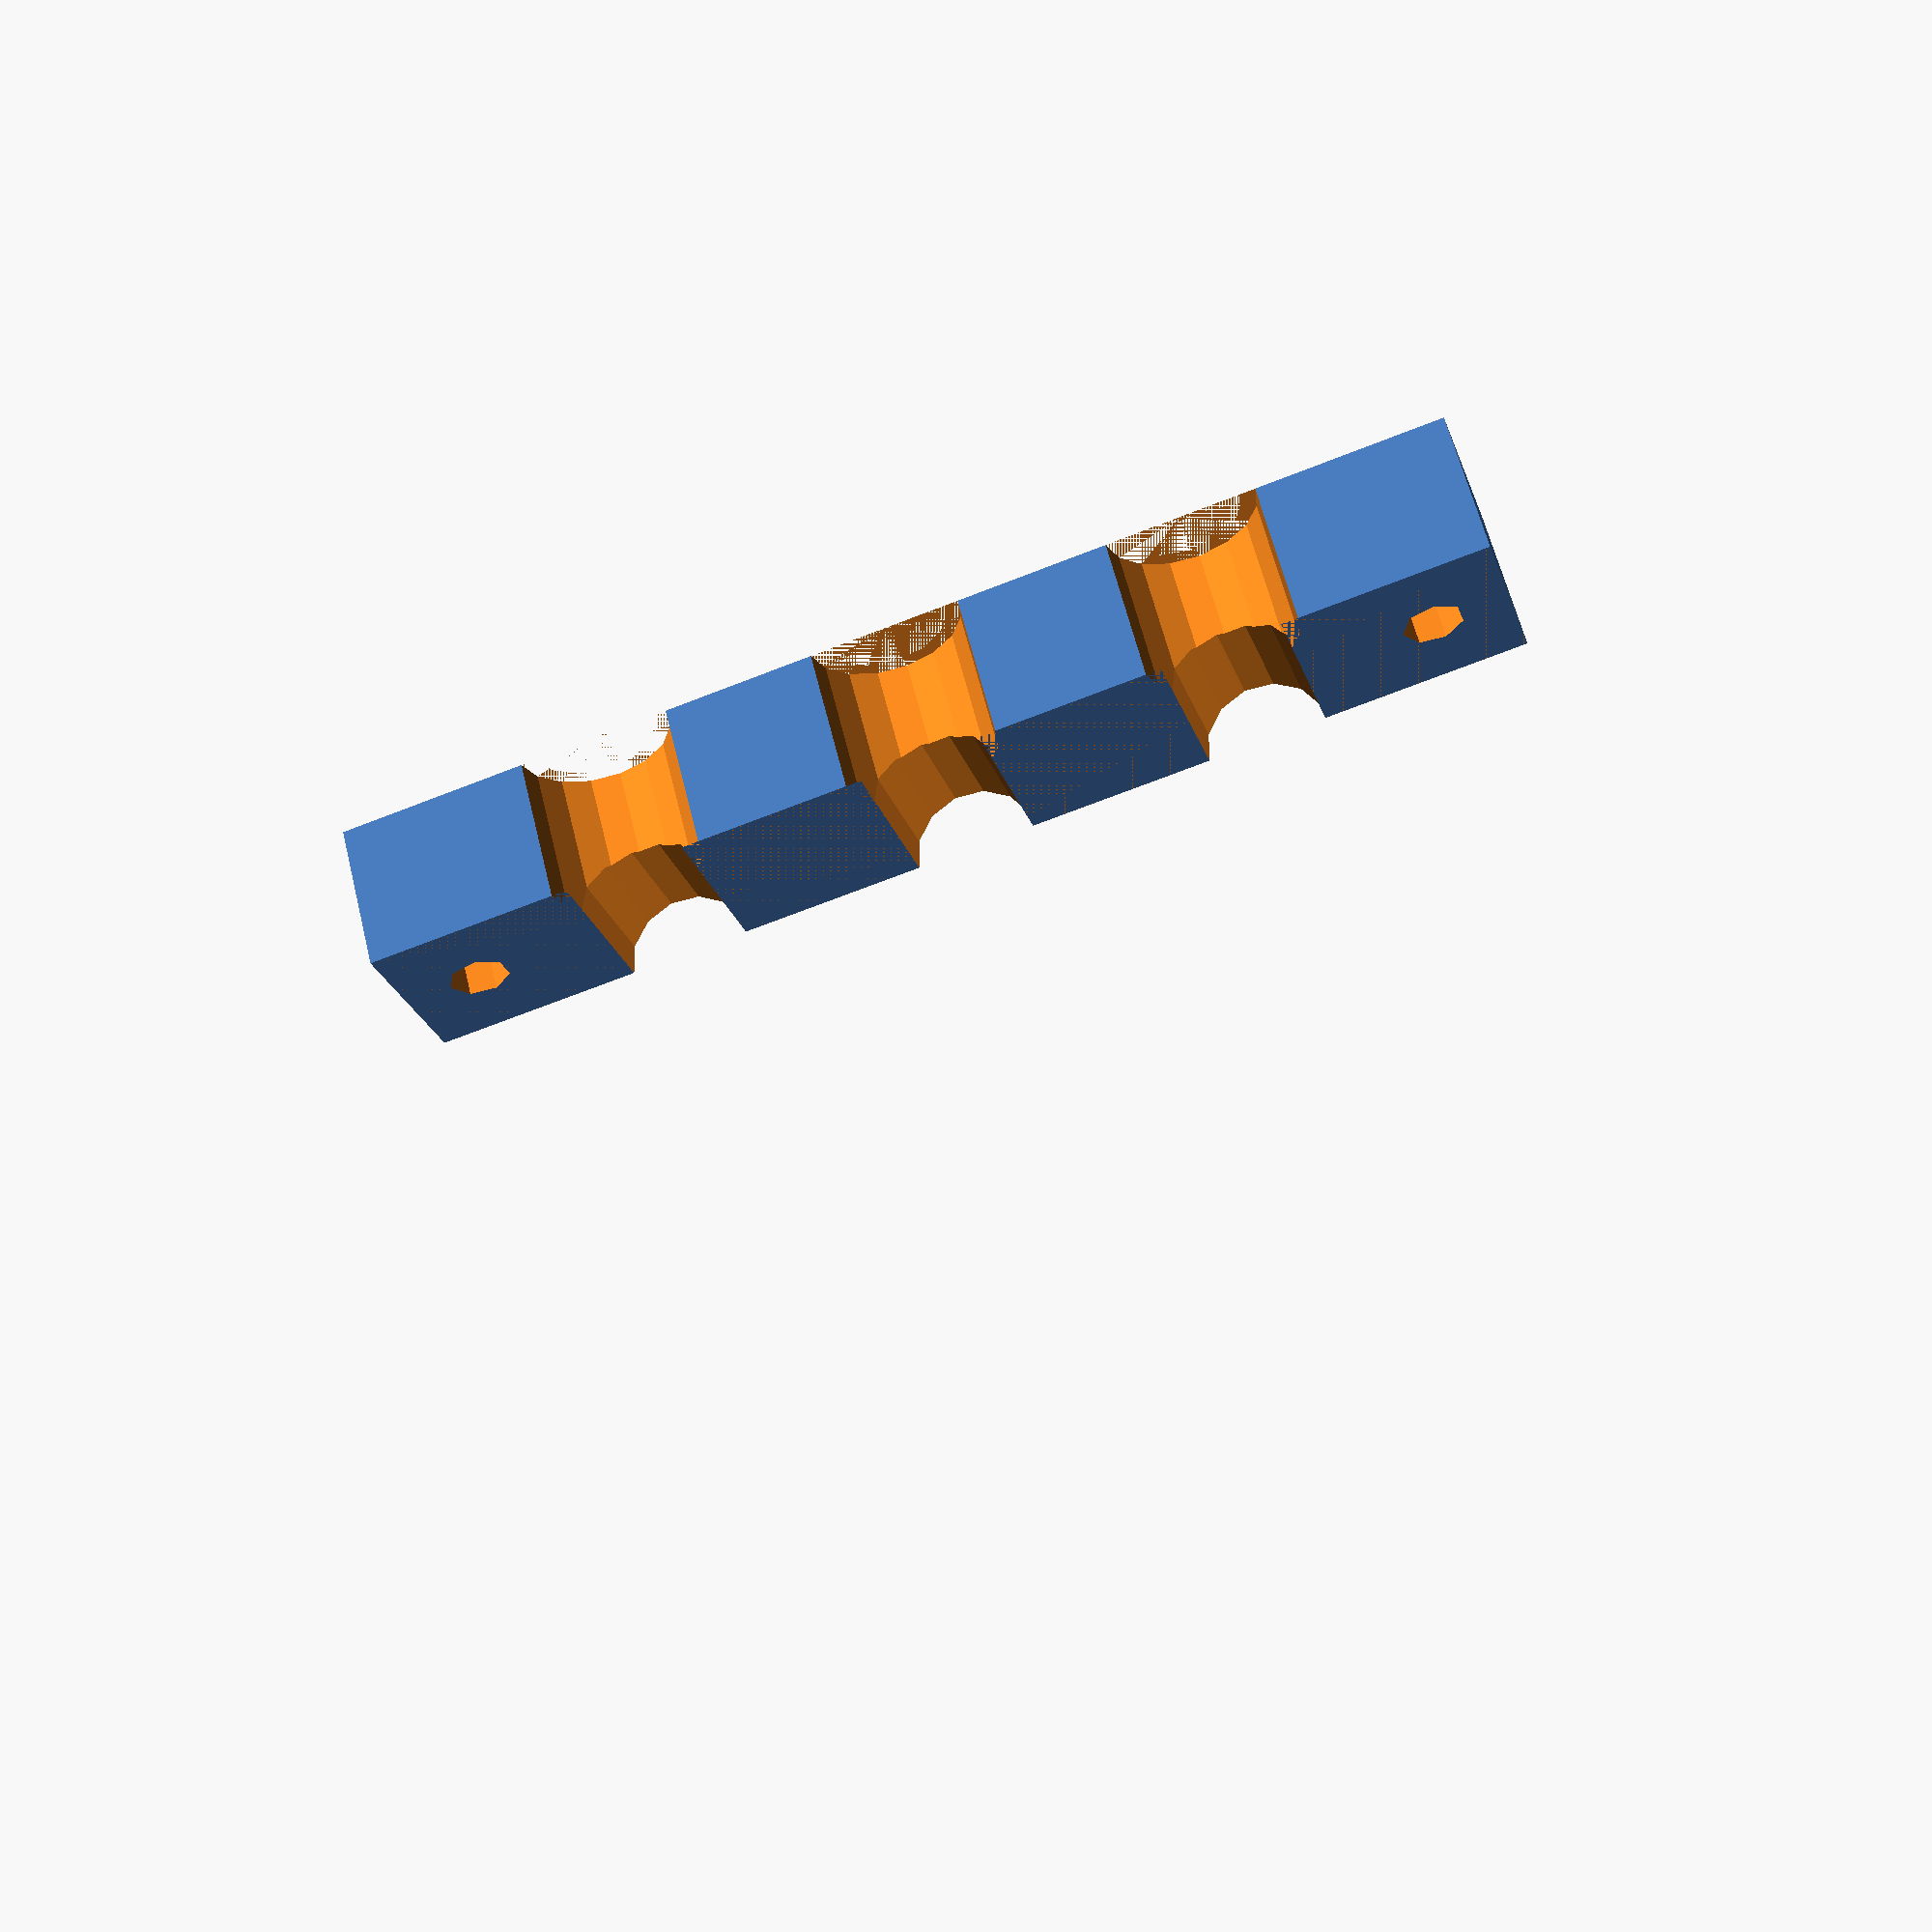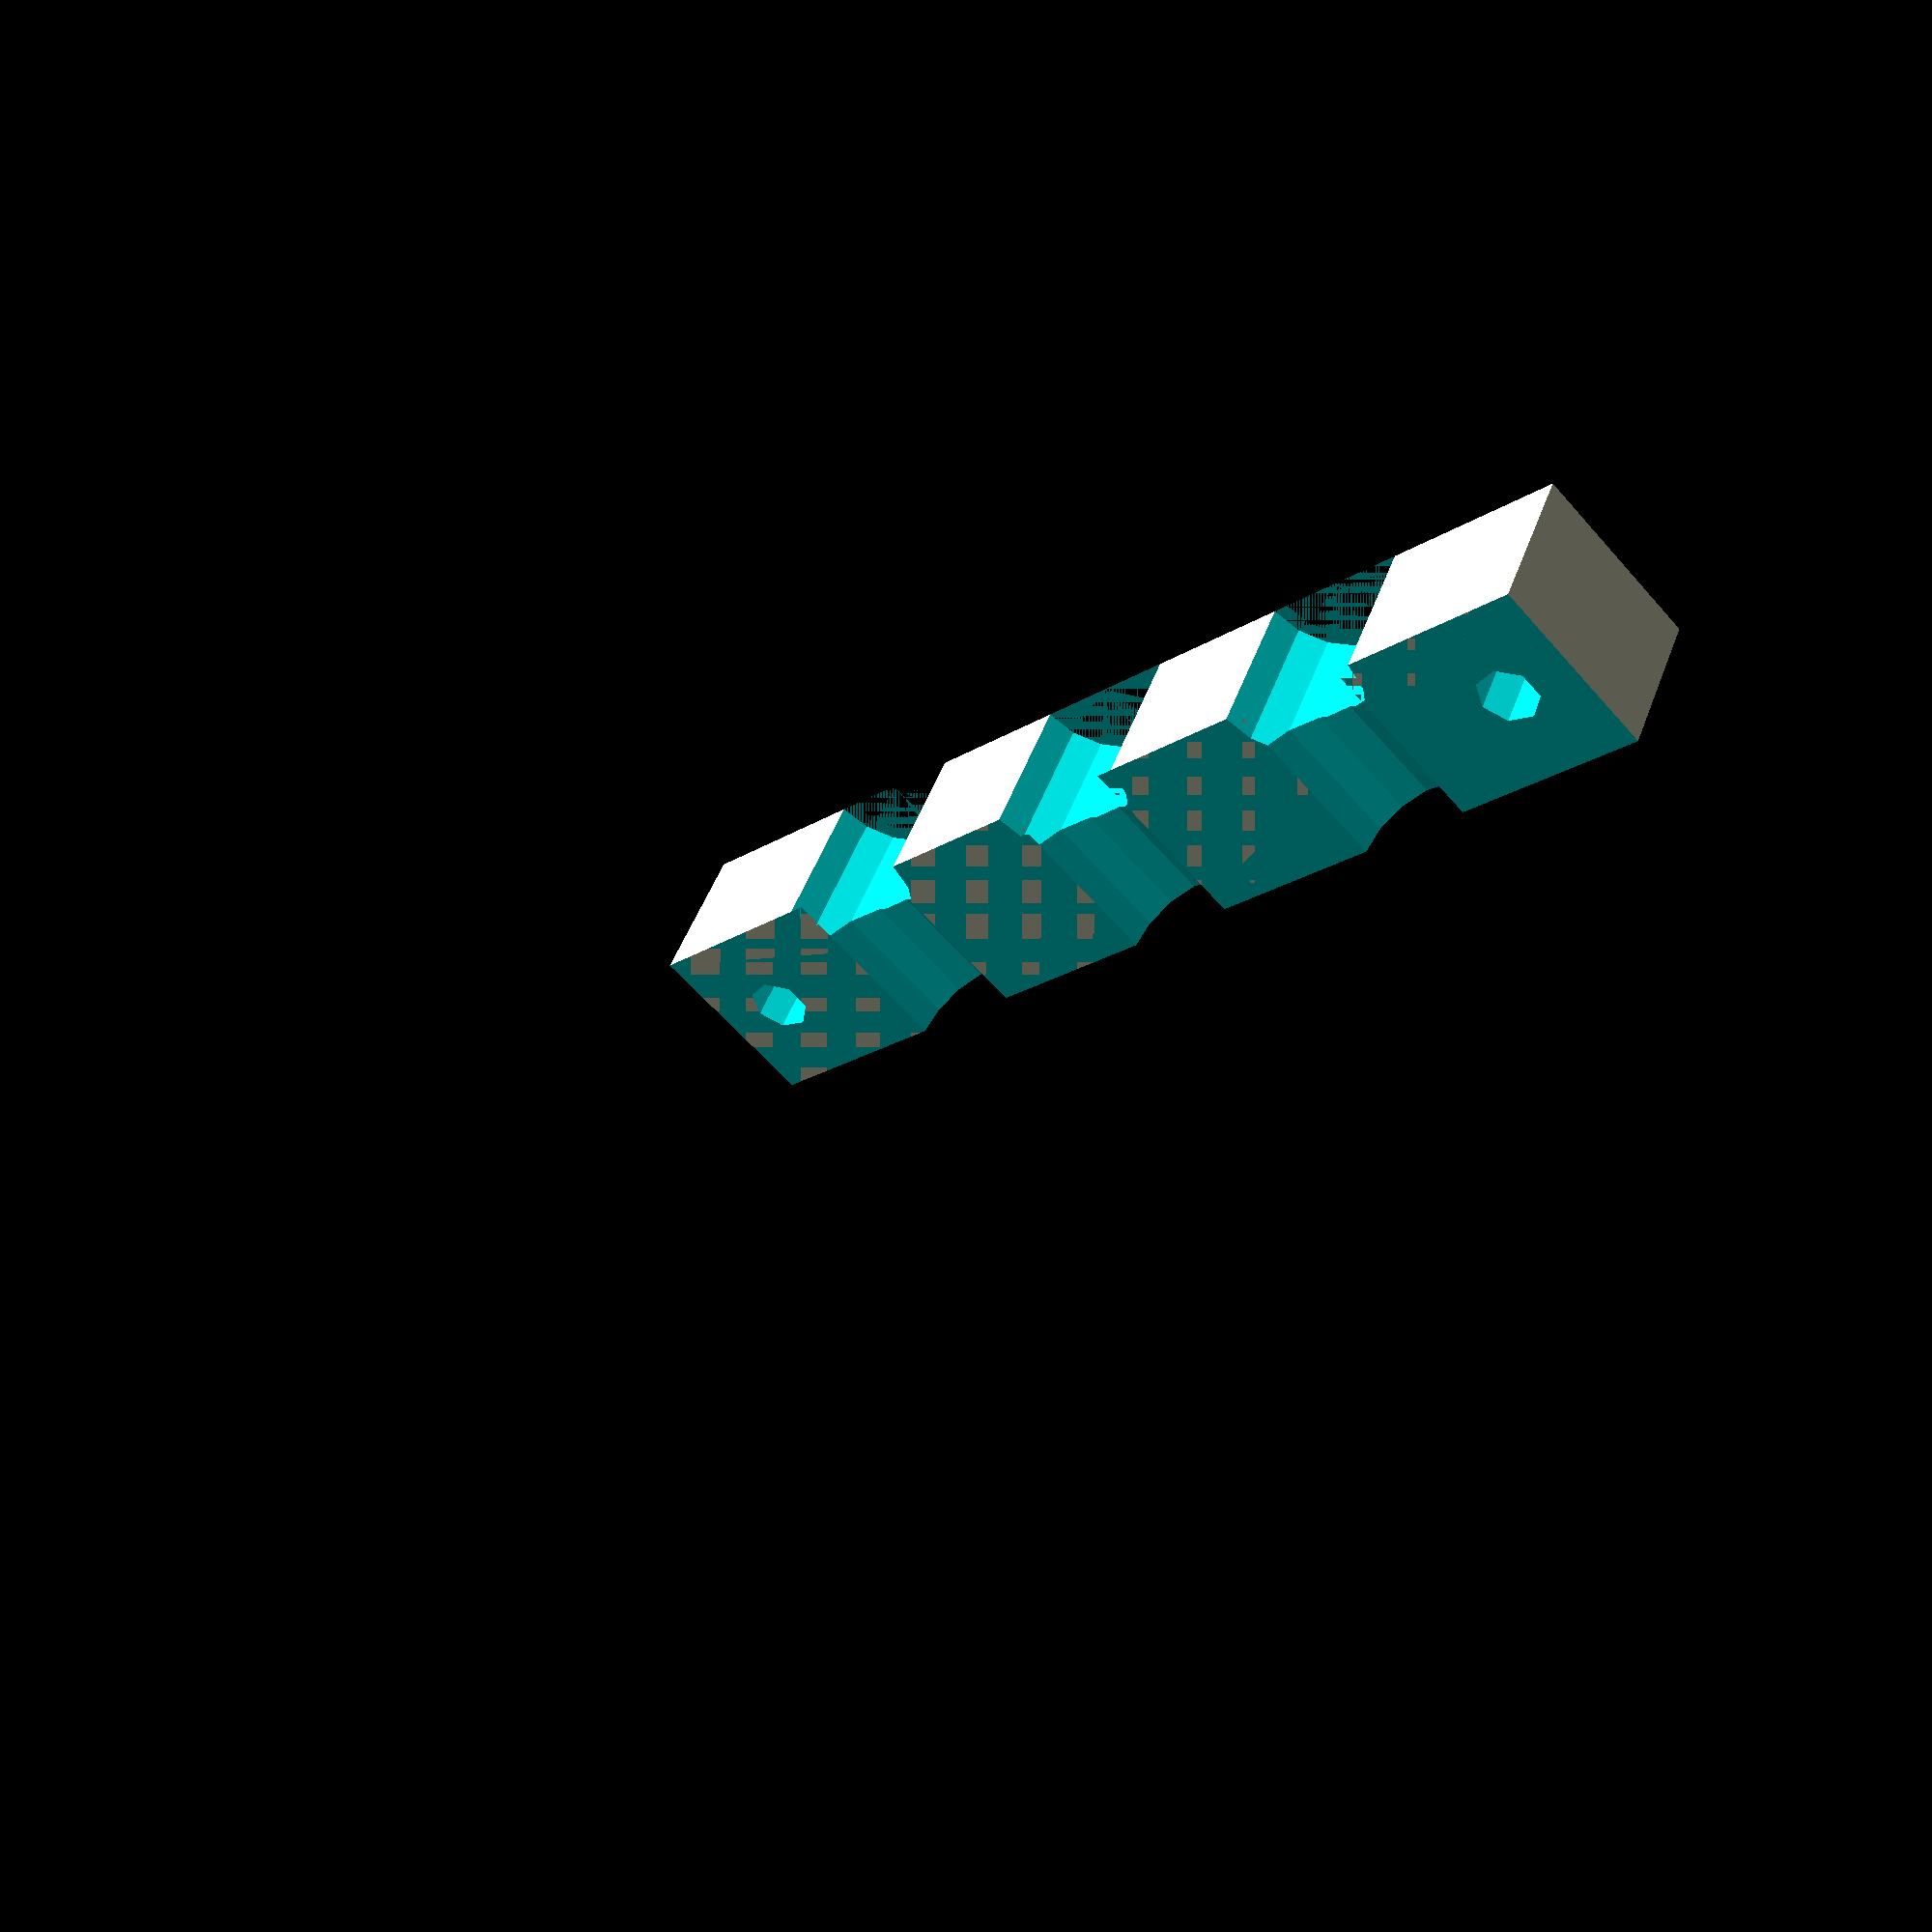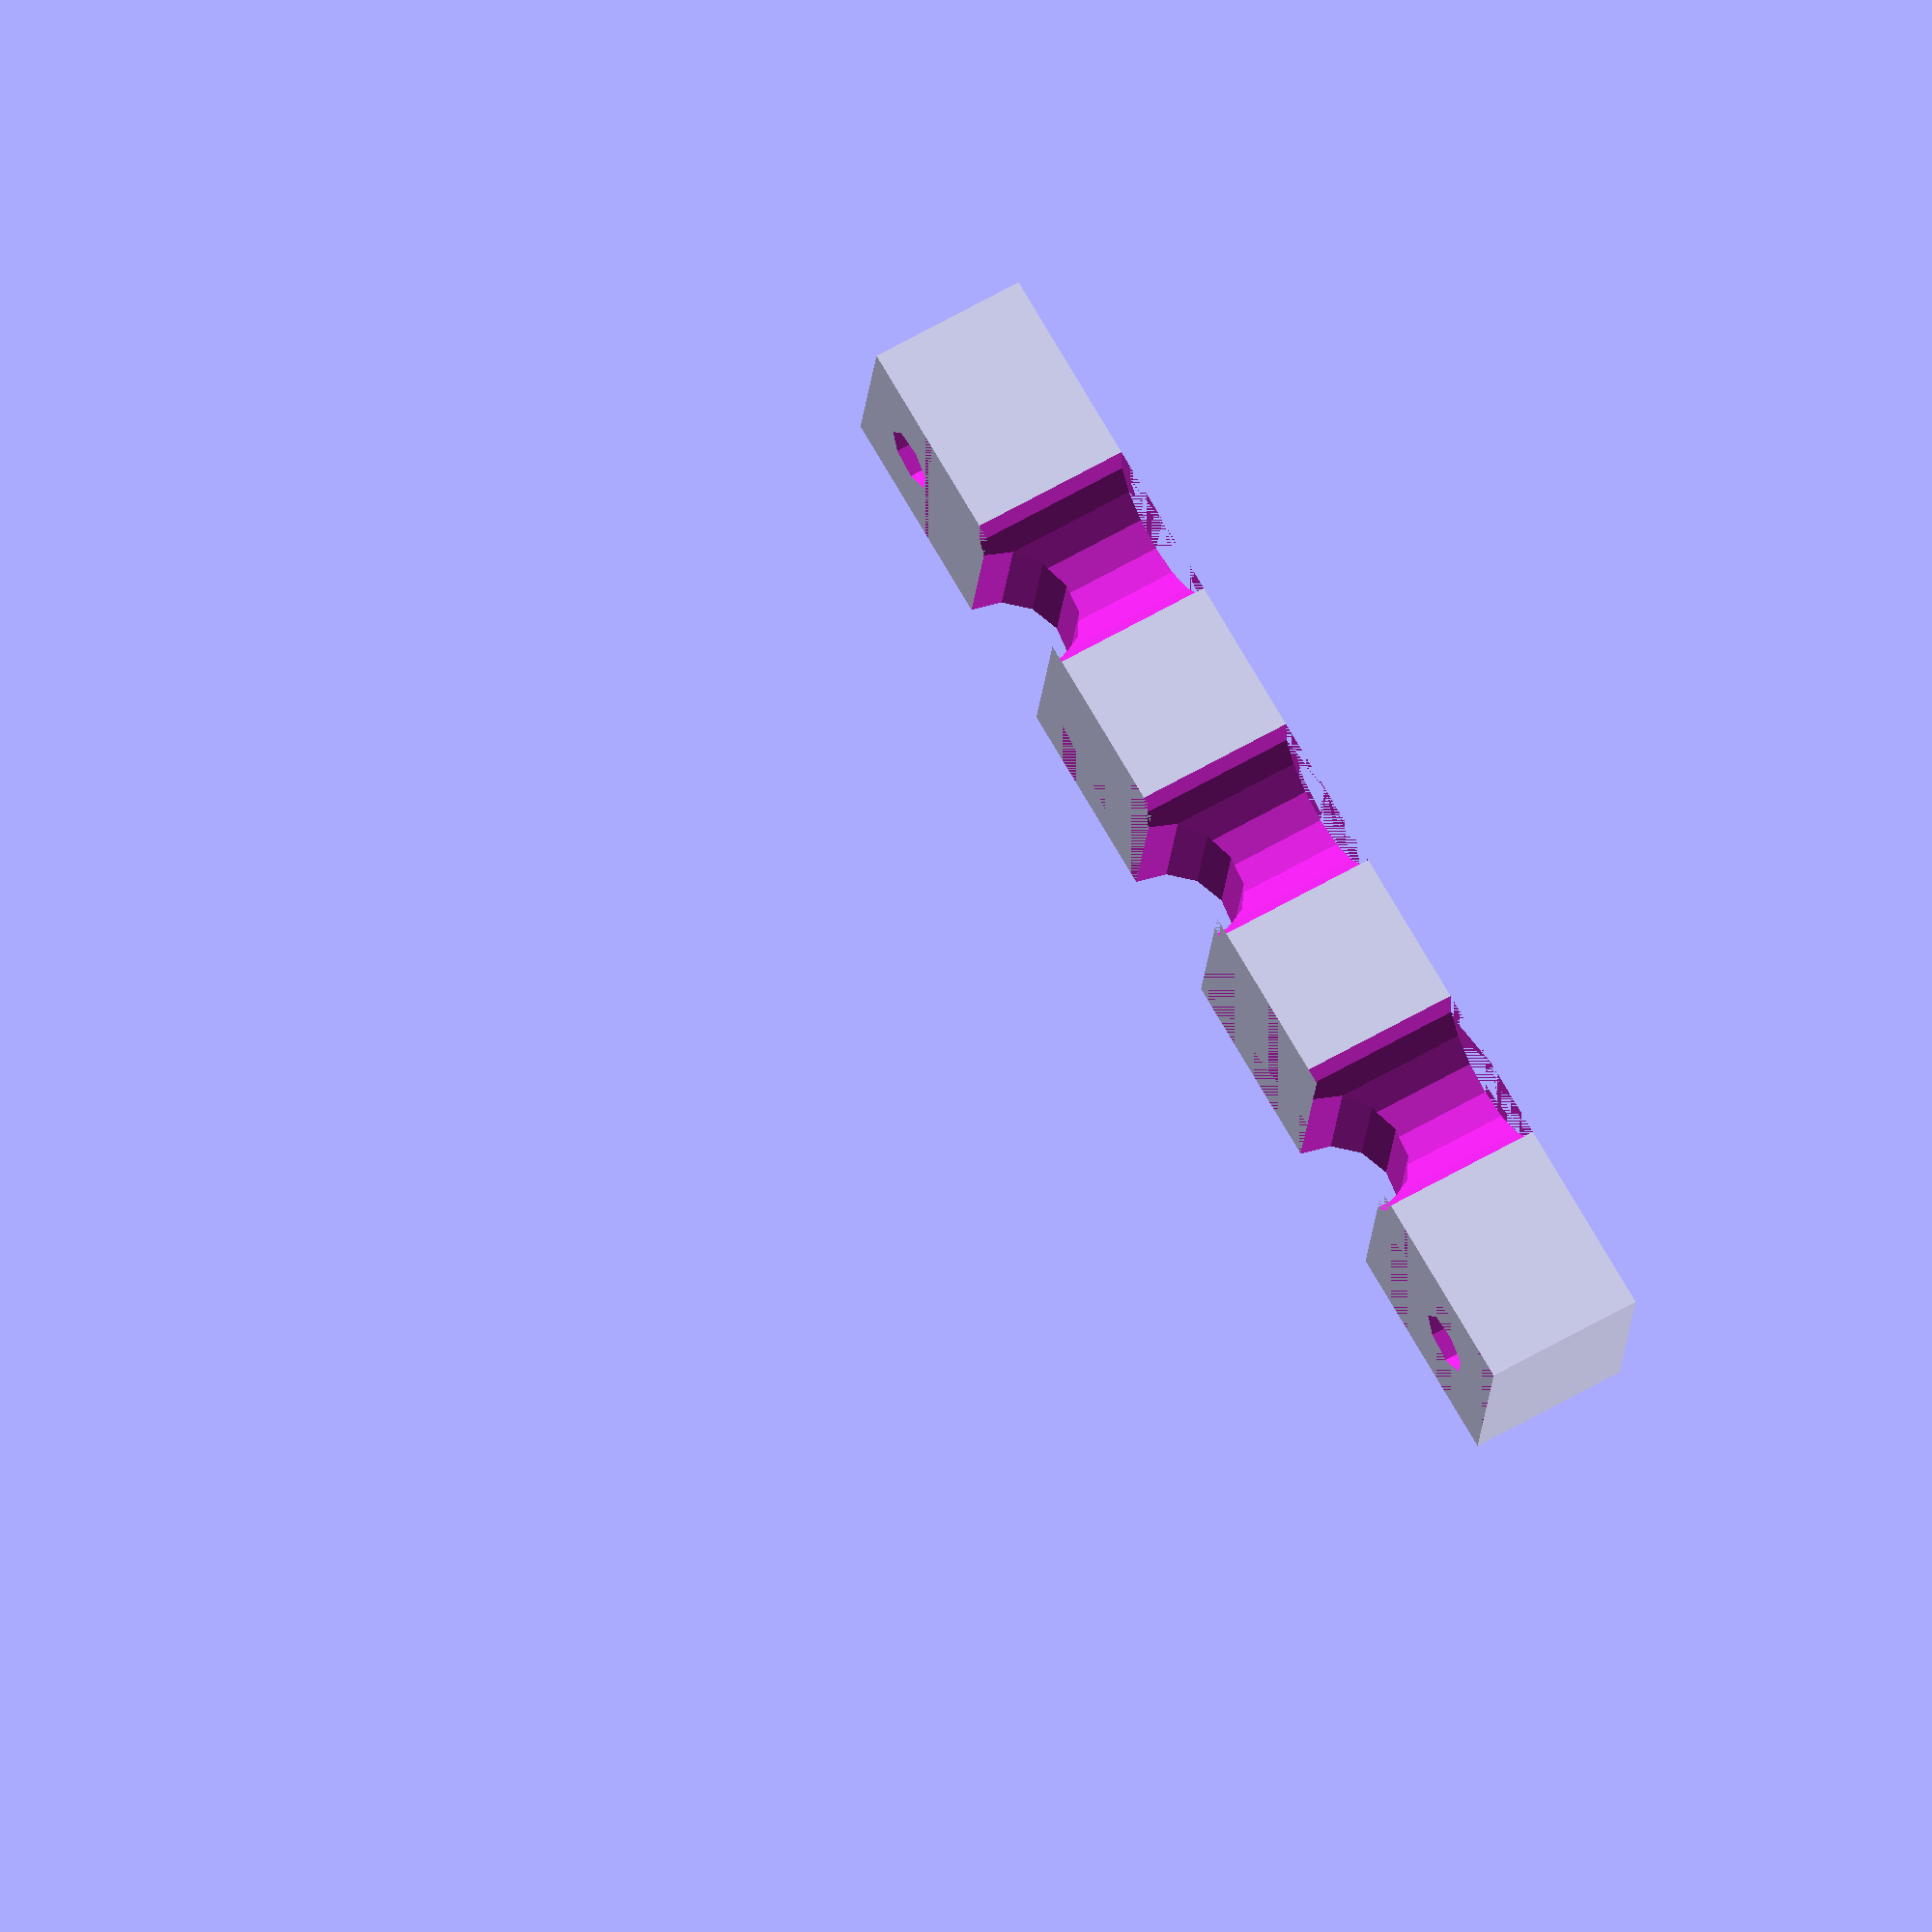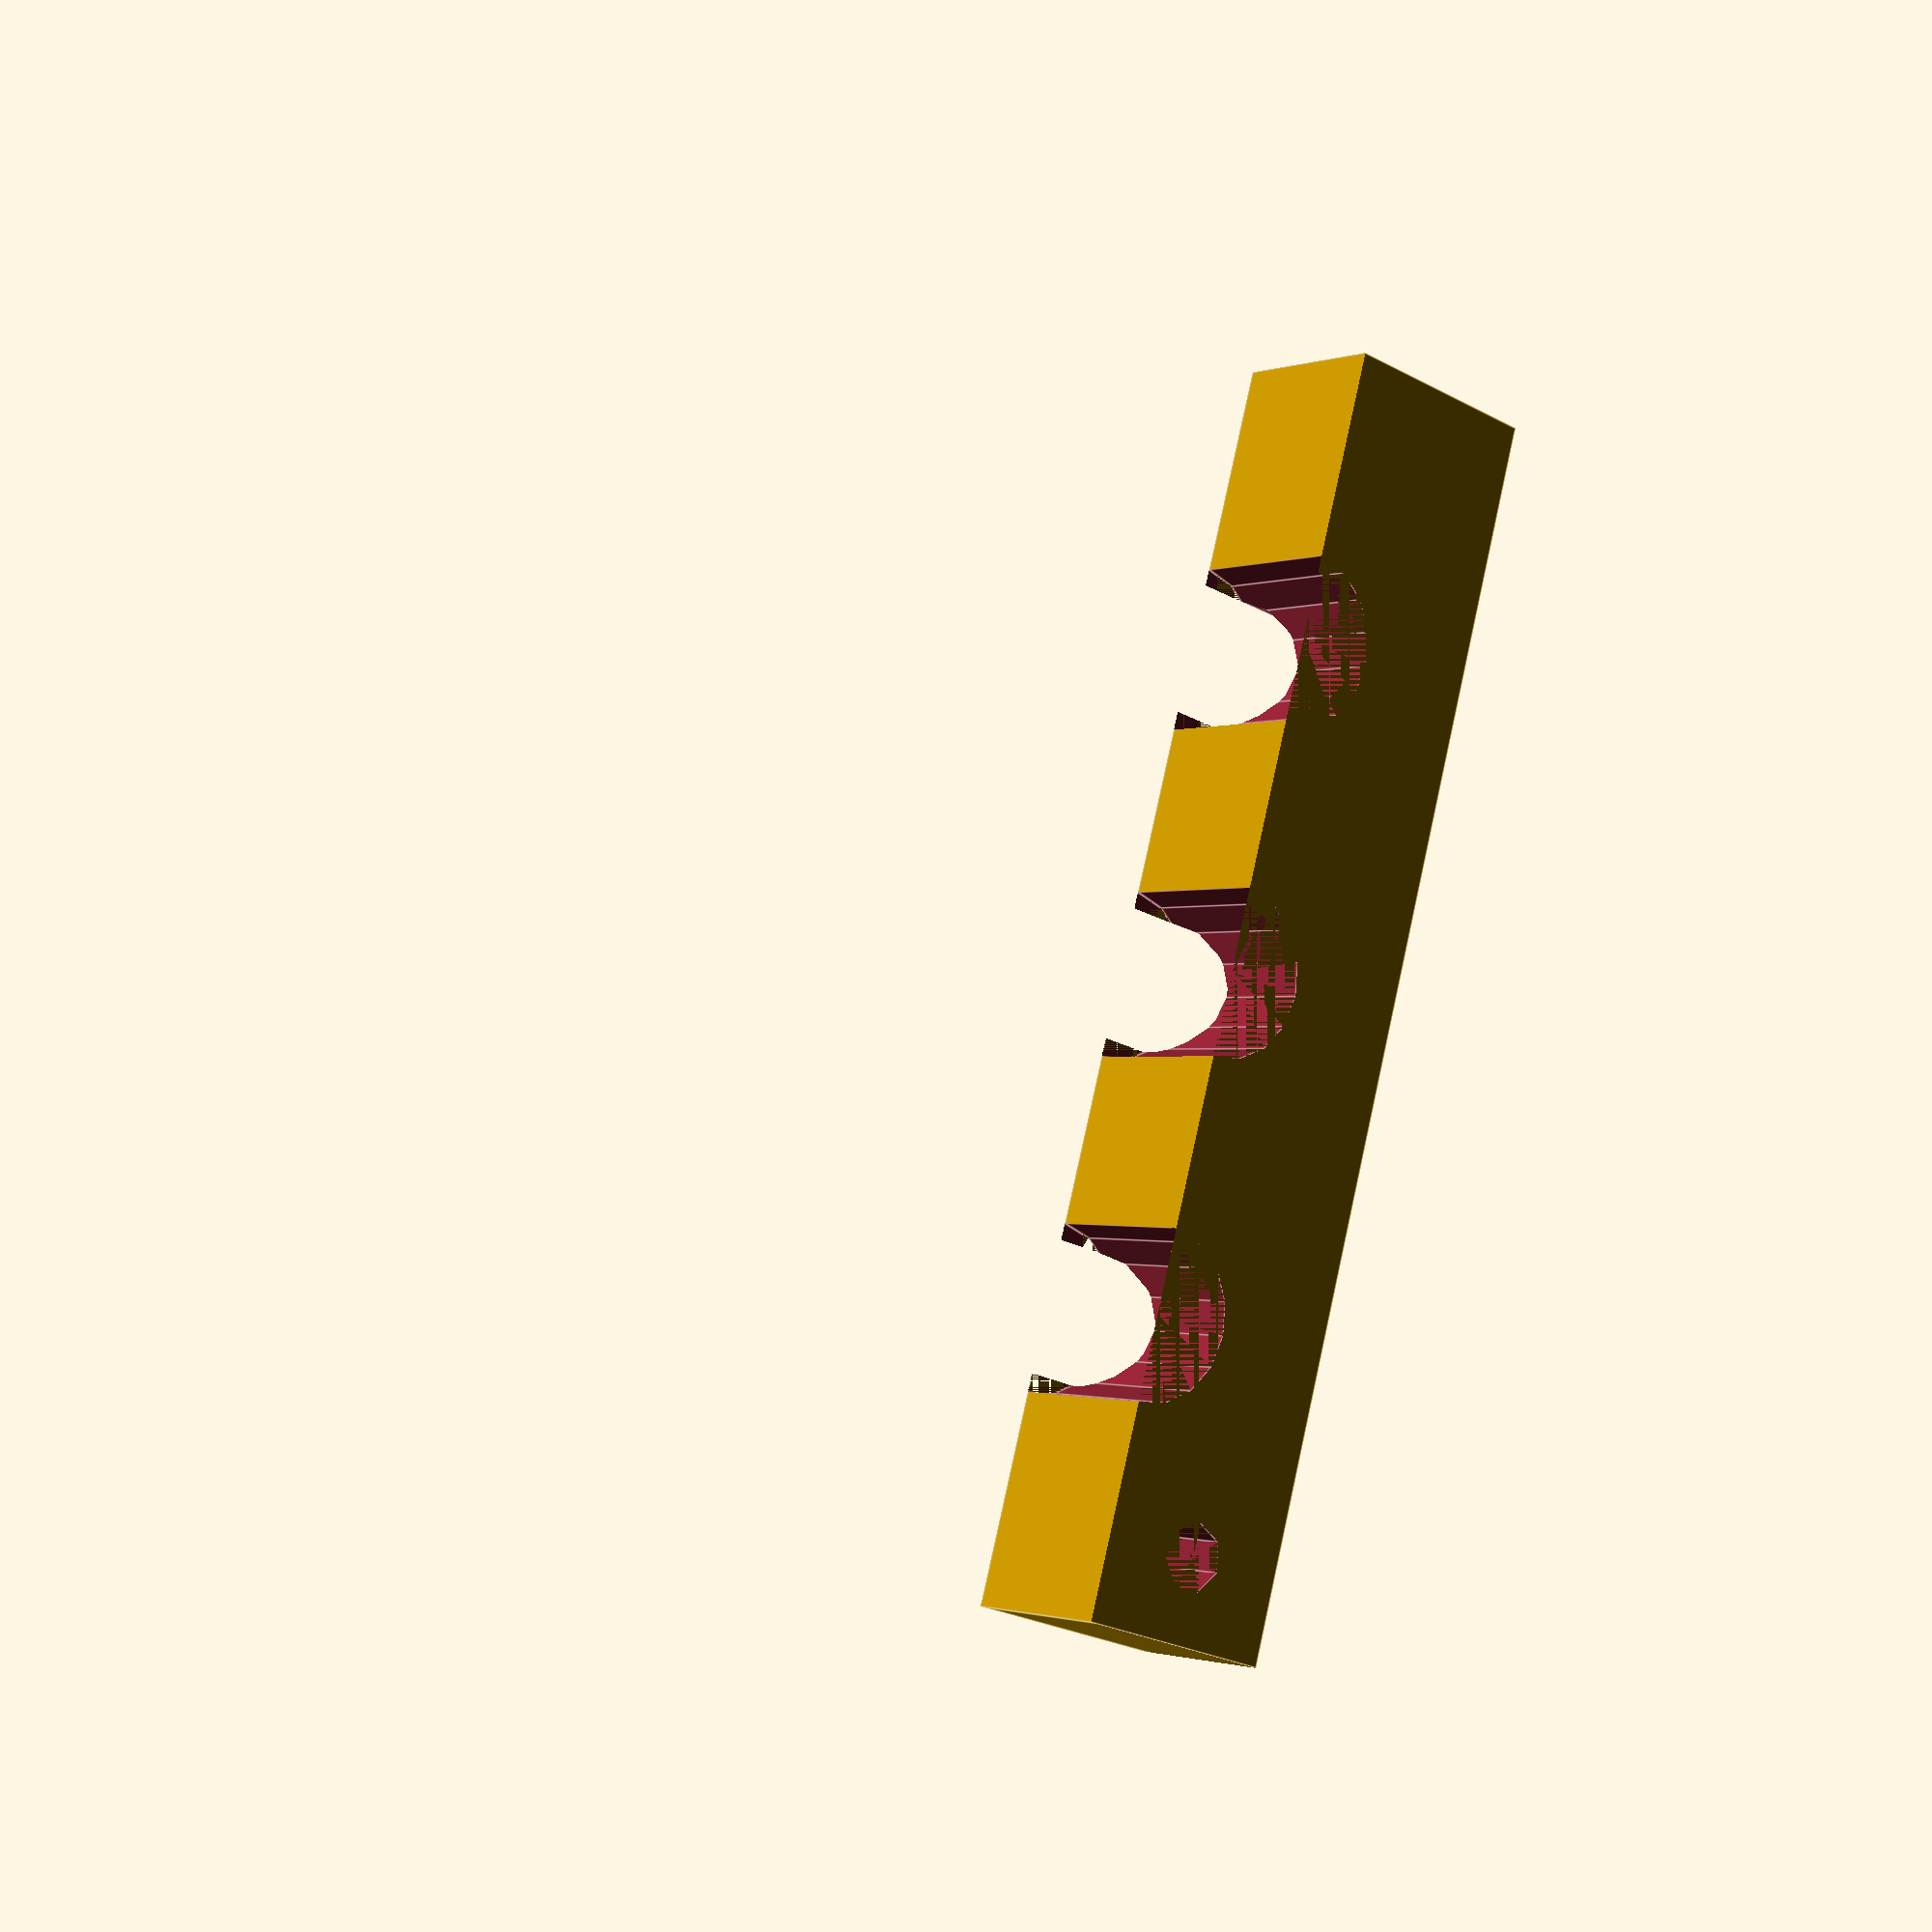
<openscad>




intersection() {
	union() {
		translate(v = [0, 12.5000000000, 0]) {
			difference() {
				translate(v = [0, 0, 10.0000000000]) {
					cube(center = true, size = [75, 25, 20]);
				}
				translate(v = [0, 12.5000000000, 0]) {
					translate(v = [0, 0, 10.0000000000]) {
						translate(v = [0, 0, 10.0000000000]) {
							cube(center = true, size = [75, 25, 20]);
						}
					}
				}
				union() {
					cylinder(d = 8, h = 30);
					translate(v = [20, 0, 0]) {
						cylinder(d = 8, h = 30);
					}
					translate(v = [-20, 0, 0]) {
						cylinder(d = 8, h = 30);
					}
				}
				translate(v = [0, 15.0000000000, 0]) {
					translate(v = [0, 0, 10.0000000000]) {
						rotate(a = [90, 0, 0]) {
							union() {
								cylinder(d = 8, h = 30);
								translate(v = [20, 0, 0]) {
									cylinder(d = 8, h = 30);
								}
								translate(v = [-20, 0, 0]) {
									cylinder(d = 8, h = 30);
								}
							}
						}
					}
				}
				union() {
					cylinder(d = 10, h = 10.0000000000);
					translate(v = [20, 0, 0]) {
						cylinder(d = 10, h = 10.0000000000);
					}
					translate(v = [-20, 0, 0]) {
						cylinder(d = 10, h = 10.0000000000);
					}
				}
				union() {
					translate(v = [32.5000000000, 0, 0]) {
						translate(v = [0, 6.2500000000, 0]) {
							cylinder(d = 4, h = 30);
						}
					}
					translate(v = [-32.5000000000, 0, 0]) {
						translate(v = [0, 6.2500000000, 0]) {
							cylinder(d = 4, h = 30);
						}
					}
				}
			}
		}
		rotate(a = [0, 0, 180]) {
			translate(v = [0, 12.5000000000, 0]) {
				difference() {
					translate(v = [0, 0, 10.0000000000]) {
						cube(center = true, size = [75, 25, 20]);
					}
					translate(v = [0, 12.5000000000, 0]) {
						translate(v = [0, 0, 10.0000000000]) {
							translate(v = [0, 0, 10.0000000000]) {
								cube(center = true, size = [75, 25, 20]);
							}
						}
					}
					union() {
						cylinder(d = 8, h = 30);
						translate(v = [20, 0, 0]) {
							cylinder(d = 8, h = 30);
						}
						translate(v = [-20, 0, 0]) {
							cylinder(d = 8, h = 30);
						}
					}
					translate(v = [0, 15.0000000000, 0]) {
						translate(v = [0, 0, 10.0000000000]) {
							rotate(a = [90, 0, 0]) {
								union() {
									cylinder(d = 8, h = 30);
									translate(v = [20, 0, 0]) {
										cylinder(d = 8, h = 30);
									}
									translate(v = [-20, 0, 0]) {
										cylinder(d = 8, h = 30);
									}
								}
							}
						}
					}
					union() {
						cylinder(d = 10, h = 10.0000000000);
						translate(v = [20, 0, 0]) {
							cylinder(d = 10, h = 10.0000000000);
						}
						translate(v = [-20, 0, 0]) {
							cylinder(d = 10, h = 10.0000000000);
						}
					}
					union() {
						translate(v = [32.5000000000, 0, 0]) {
							translate(v = [0, 6.2500000000, 0]) {
								cylinder(d = 4, h = 30);
							}
						}
						translate(v = [-32.5000000000, 0, 0]) {
							translate(v = [0, 6.2500000000, 0]) {
								cylinder(d = 4, h = 30);
							}
						}
					}
				}
			}
		}
		difference() {
			translate(v = [37.5000000000, 0, 0]) {
				translate(v = [0, 0, 30.0000000000]) {
					cube(center = true, size = [3, 25, 60]);
				}
			}
			union() {
				translate(v = [0, 0, 34.2857142857]) {
					translate(v = [25.0000000000, 0, 0]) {
						rotate(a = [0, 90, 0]) {
							cylinder(d = 6, h = 30);
						}
					}
				}
				translate(v = [0, 0, 15]) {
					translate(v = [0, 0, 34.2857142857]) {
						translate(v = [25.0000000000, 0, 0]) {
							rotate(a = [0, 90, 0]) {
								cylinder(d = 6, h = 30);
							}
						}
					}
				}
			}
		}
	}
	translate(v = [0, 25, 0]) {
		cube(center = true, size = [75, 25, 20]);
	}
}

</openscad>
<views>
elev=299.8 azim=163.1 roll=346.4 proj=p view=solid
elev=132.2 azim=316.4 roll=160.5 proj=p view=wireframe
elev=117.8 azim=8.9 roll=120.4 proj=o view=solid
elev=1.2 azim=254.1 roll=142.5 proj=p view=edges
</views>
